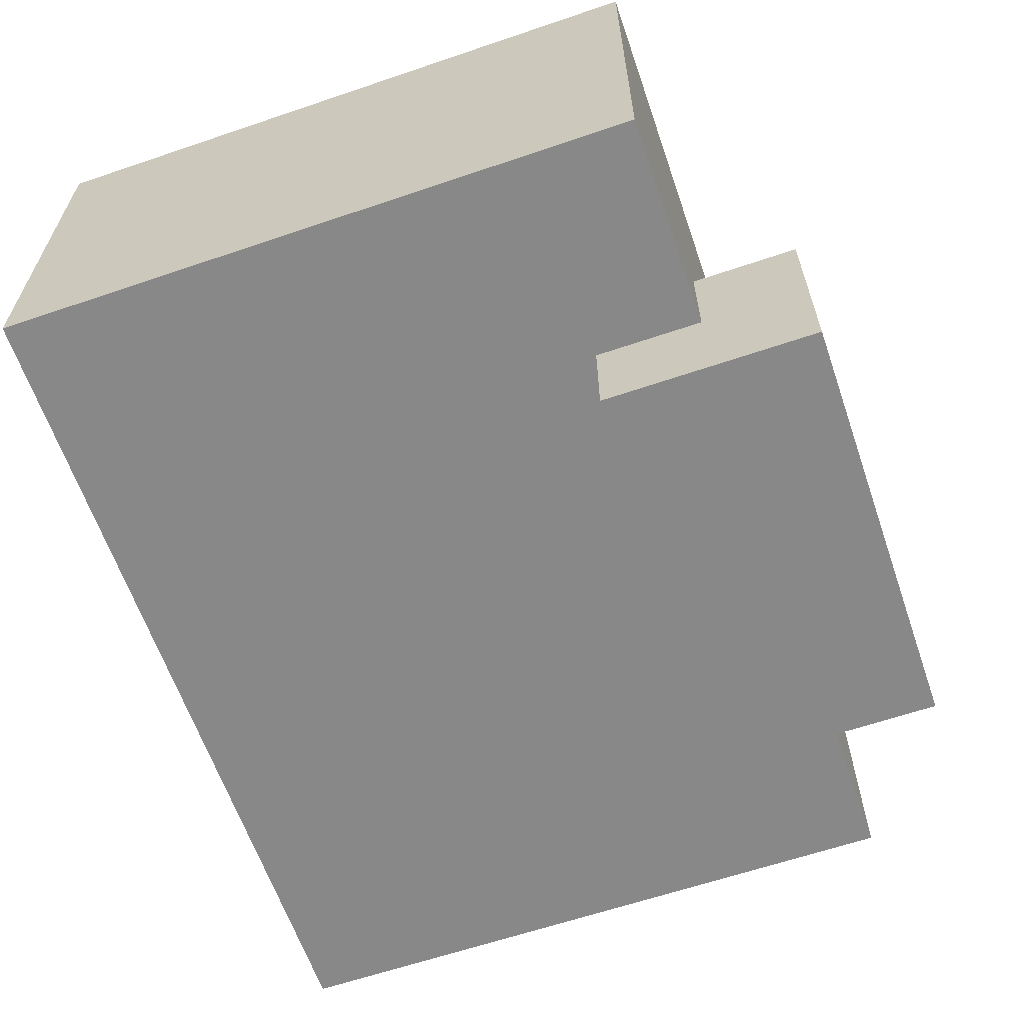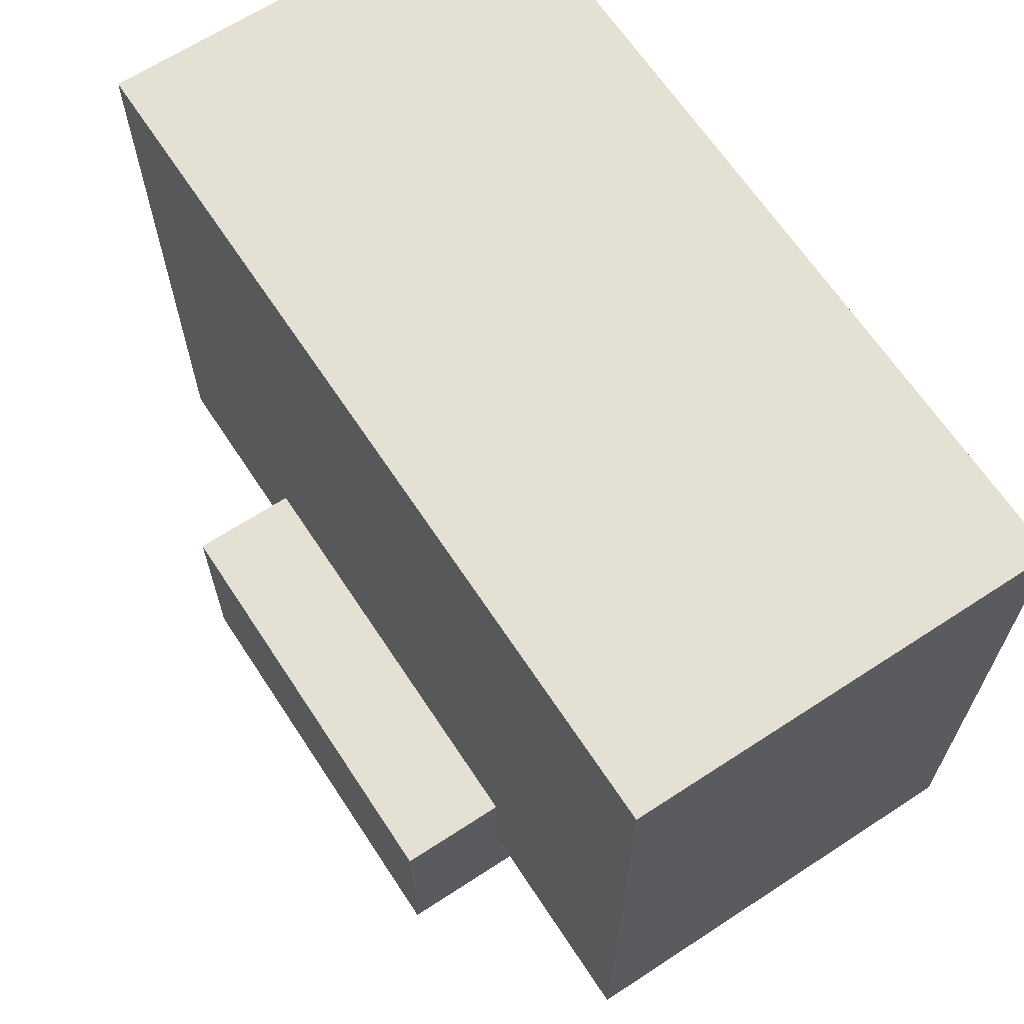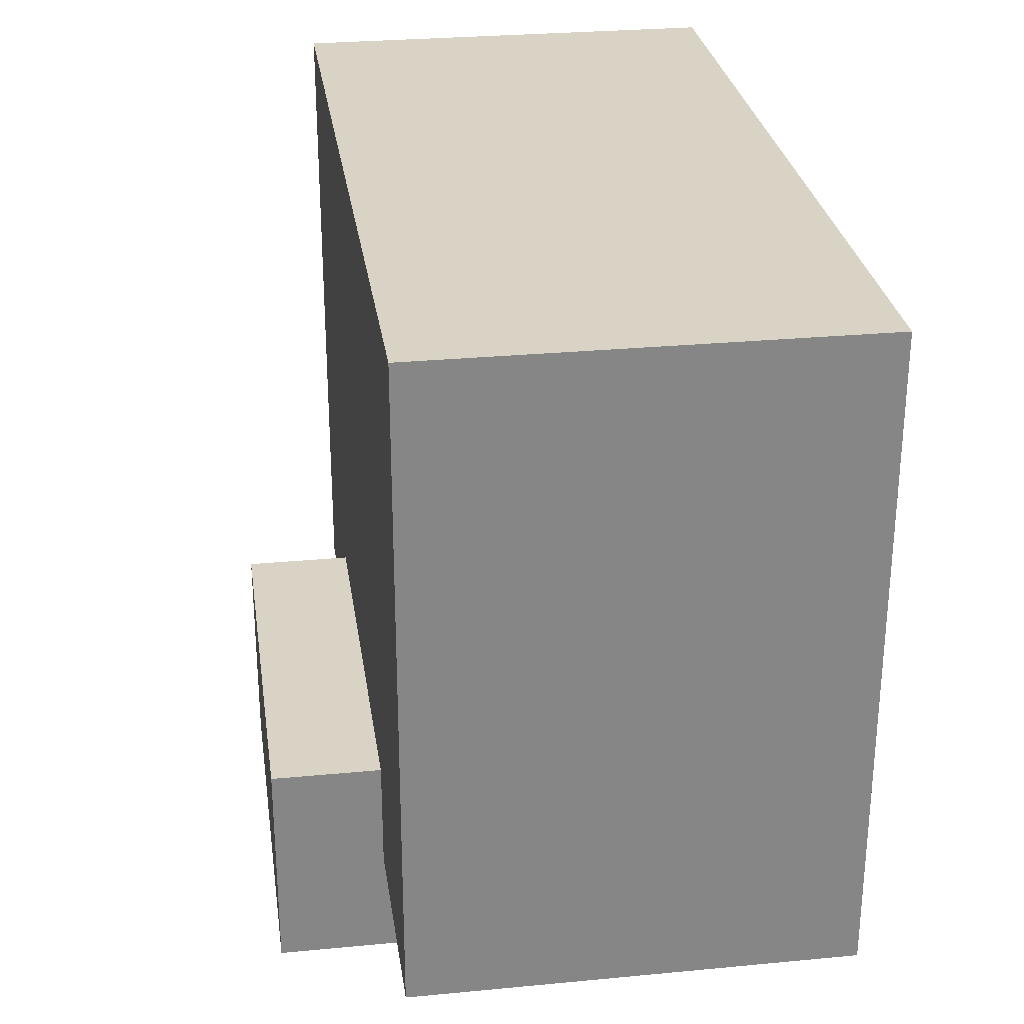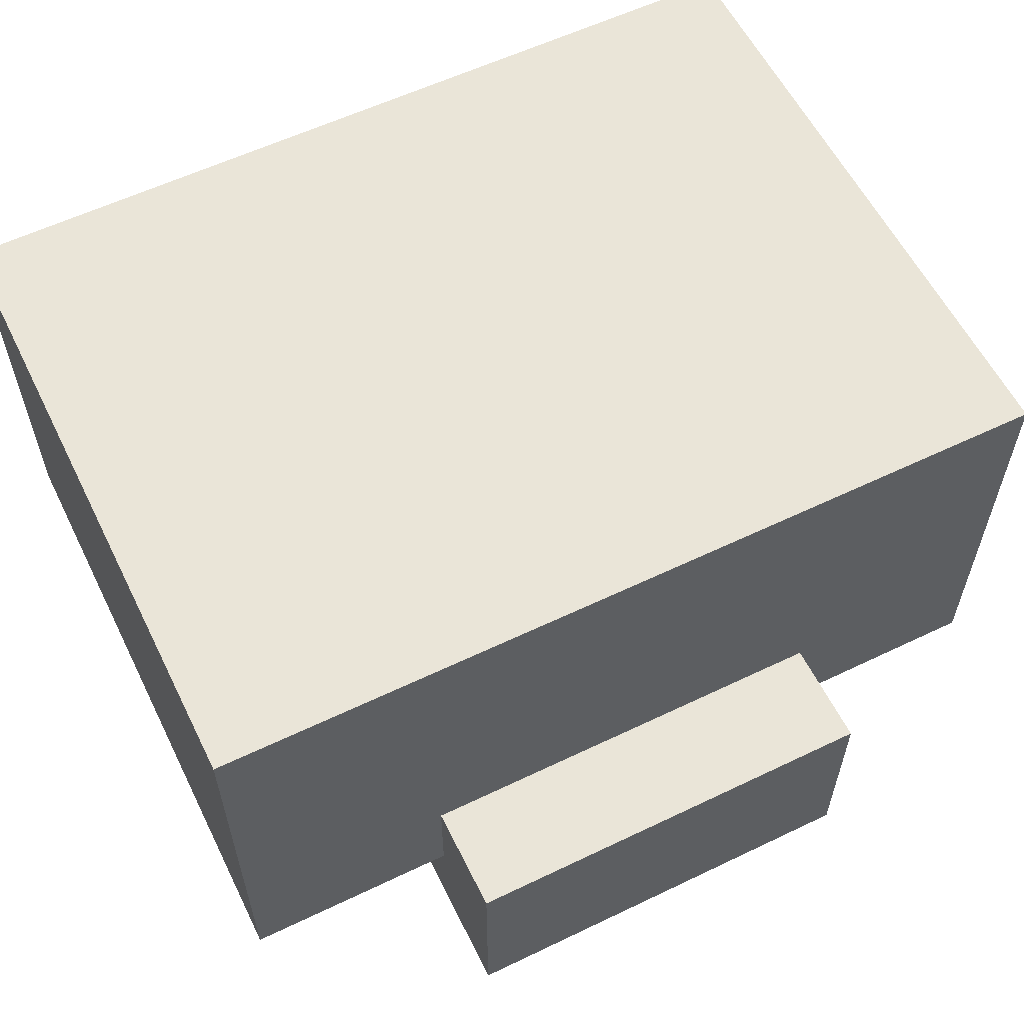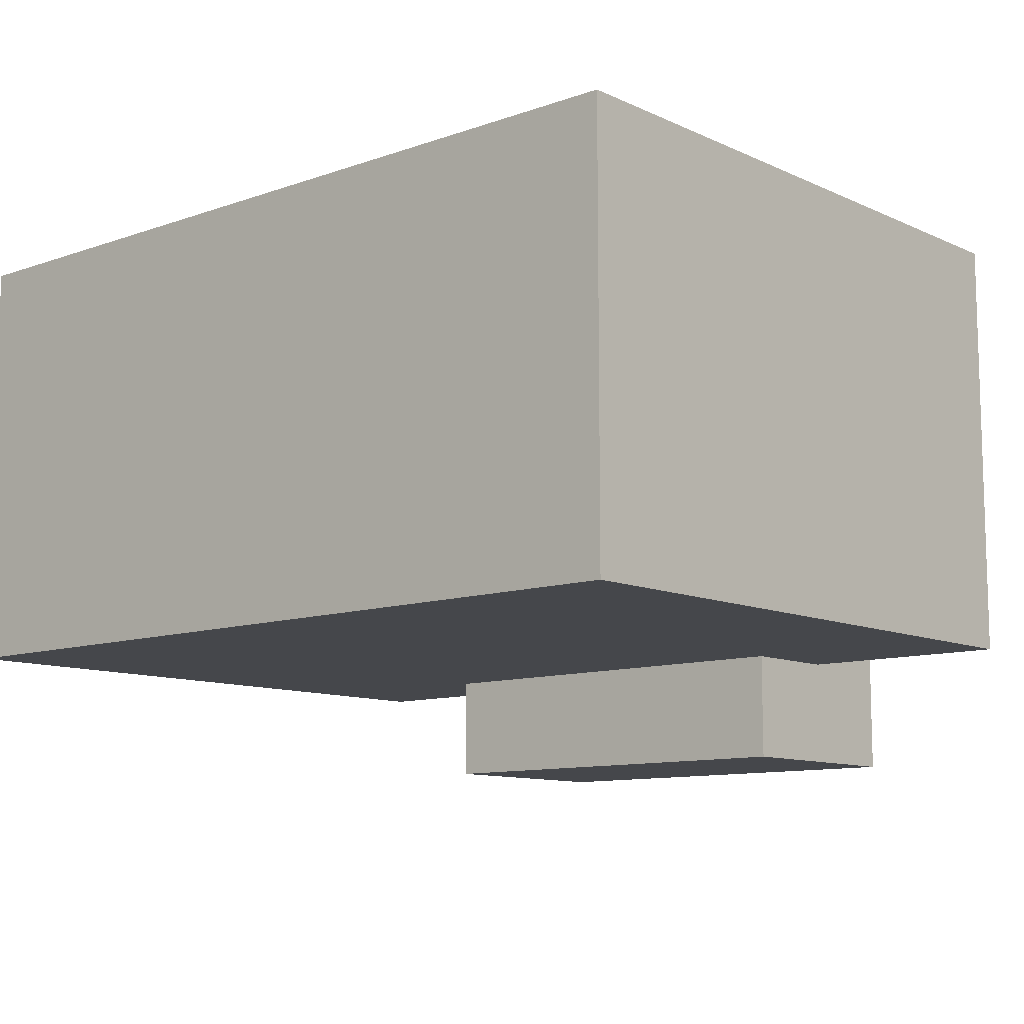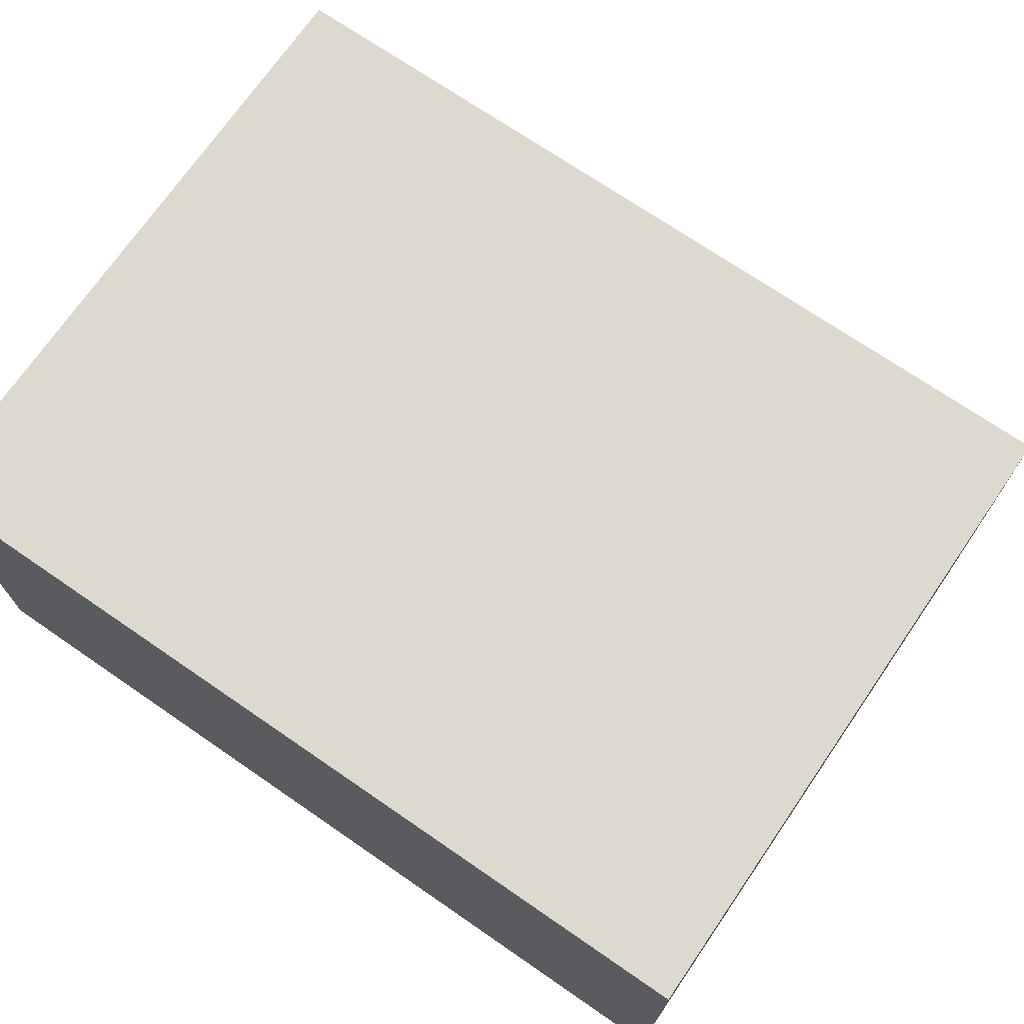
<metadata>
{"format":"obj","ext":"obj","renderer":"f3d","projection":"perspective","resolution":1024,"background":"white","views":[{"elev":-62.7,"azim":109.0,"up":"+Y"},{"elev":65.4,"azim":56.7,"up":"+Z"},{"elev":28.3,"azim":81.8,"up":"+Z"},{"elev":58.8,"azim":153.7,"up":"+Y"},{"elev":-10.4,"azim":41.4,"up":"+Y"},{"elev":71.6,"azim":34.5,"up":"+Y"}]}
</metadata>
<code>
o cube
v 0.25 0 0
v -0.25 0 0
v -0.25 0.25 0
v 0.25 0.25 0
v 0.25 -0 0.375
v 0.25 0.25 0.375
v -0.25 -0 0.375
v -0.25 0.25 0.375
v 0.125 -0.0625 -0.0625
v -0.125 -0.0625 -0.0625
v -0.125 0.0625 -0.0625
v 0.125 0.0625 -0.0625
v 0.125 -0.0625 0.0625
v 0.125 0.0625 0.0625
v -0.125 -0.0625 0.0625
v -0.125 0.0625 0.0625
f 1 2 3 4
f 5 1 4 6
f 7 5 6 8
f 2 7 8 3
f 8 6 4 3
f 2 1 5 7
f 9 10 11 12
f 13 9 12 14
f 15 13 14 16
f 10 15 16 11
f 16 14 12 11
f 10 9 13 15

</code>
